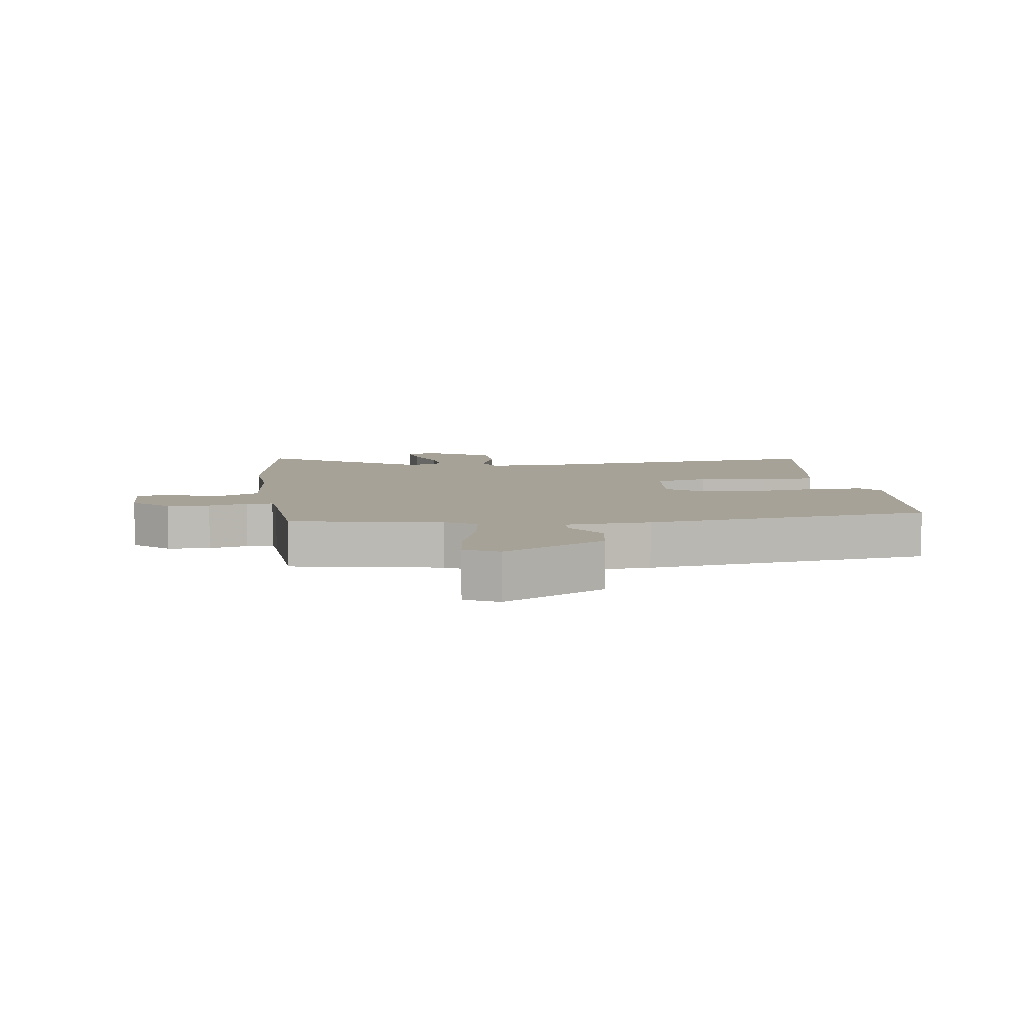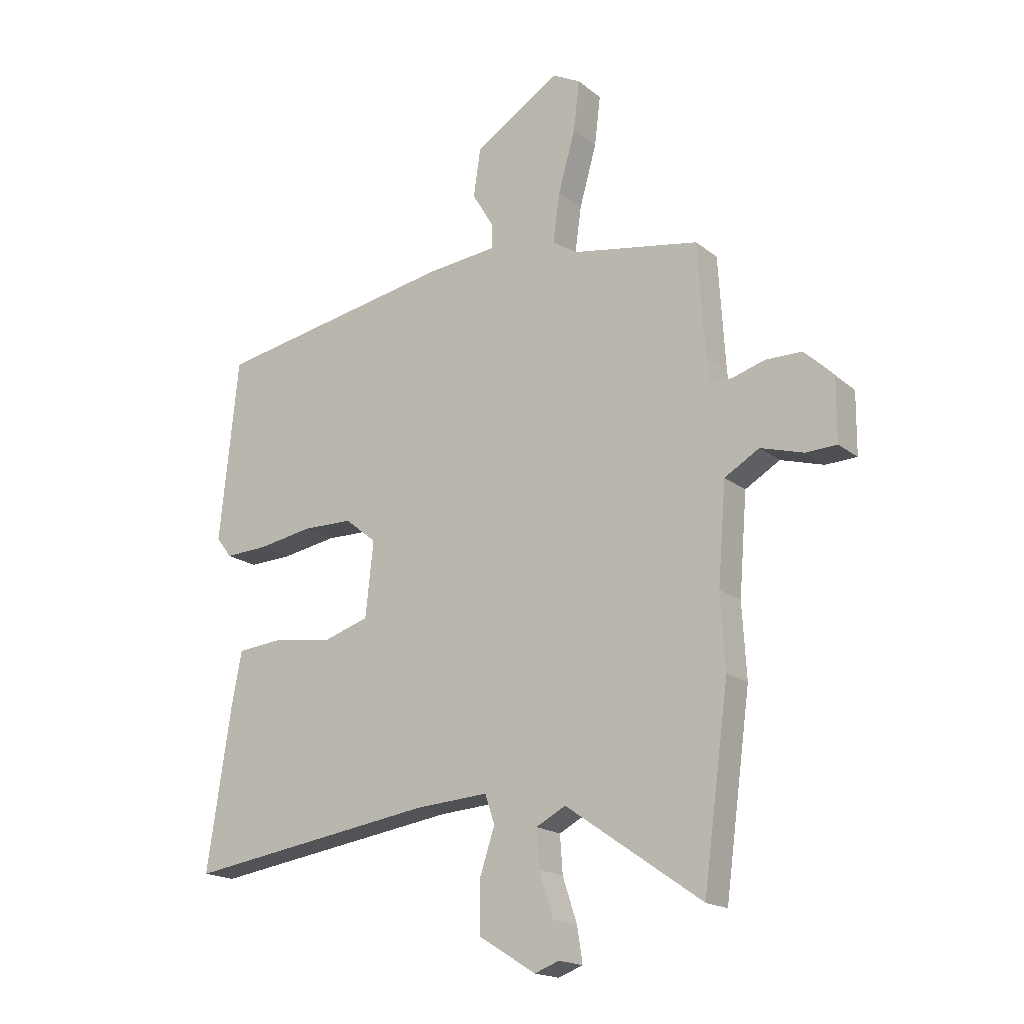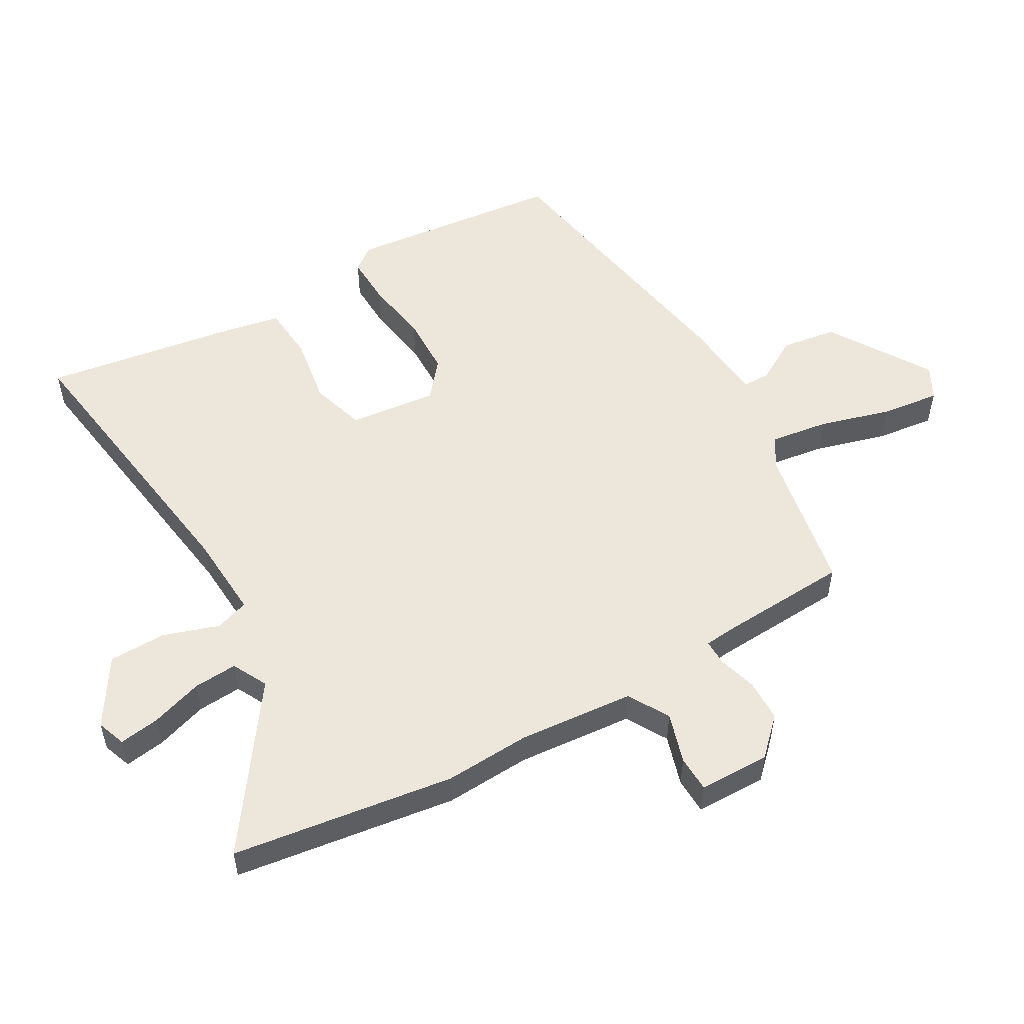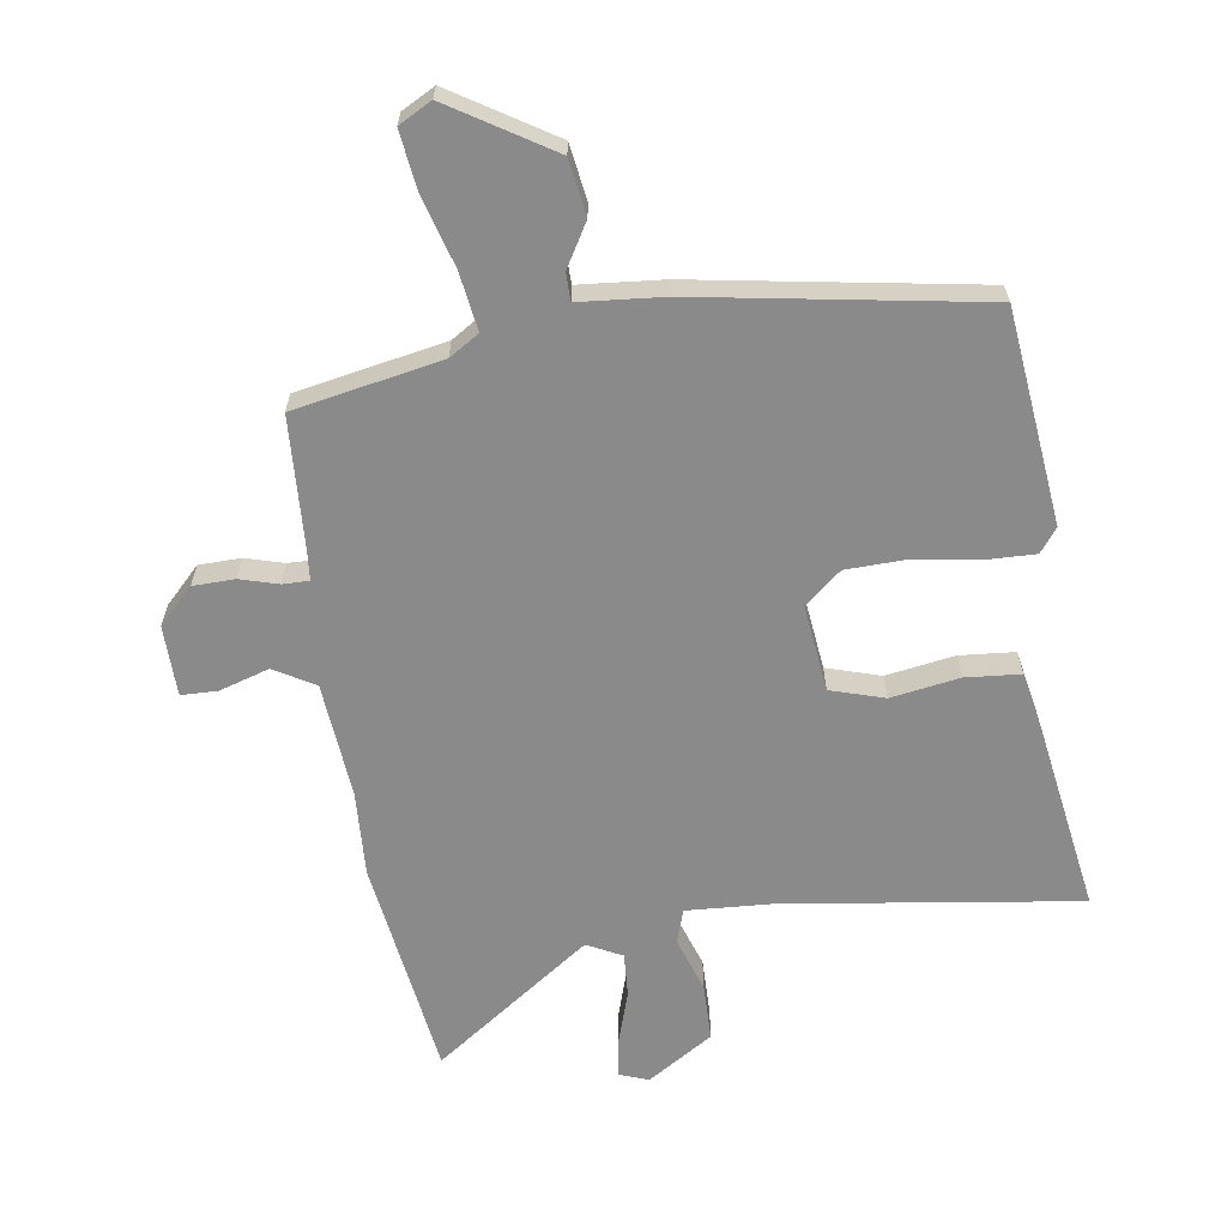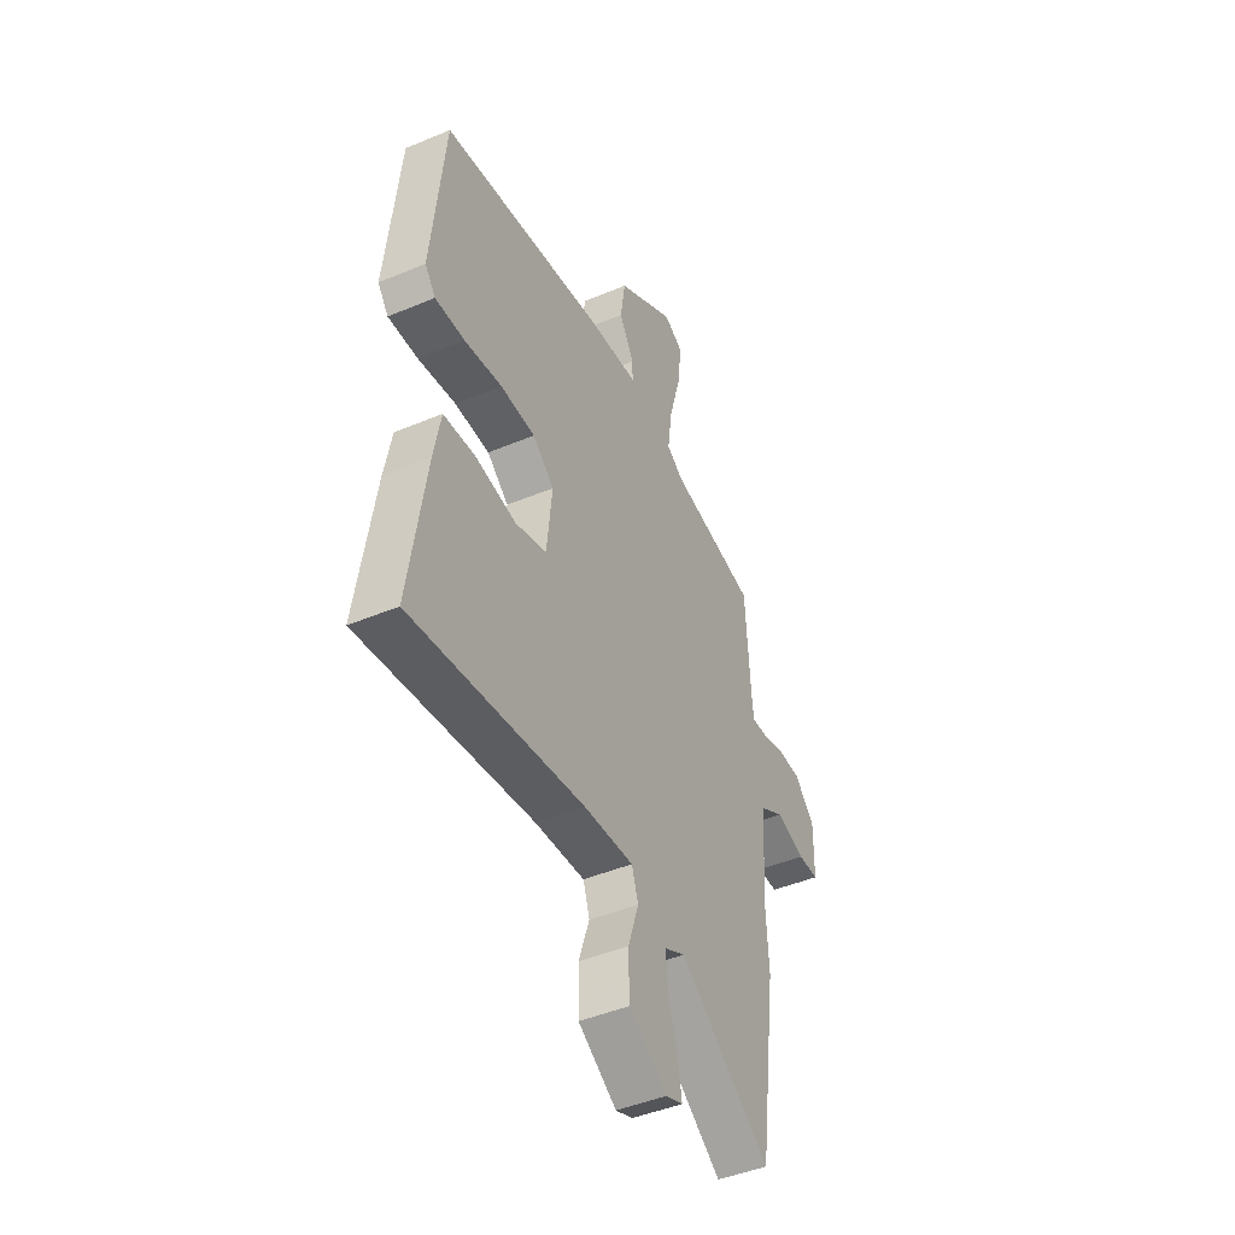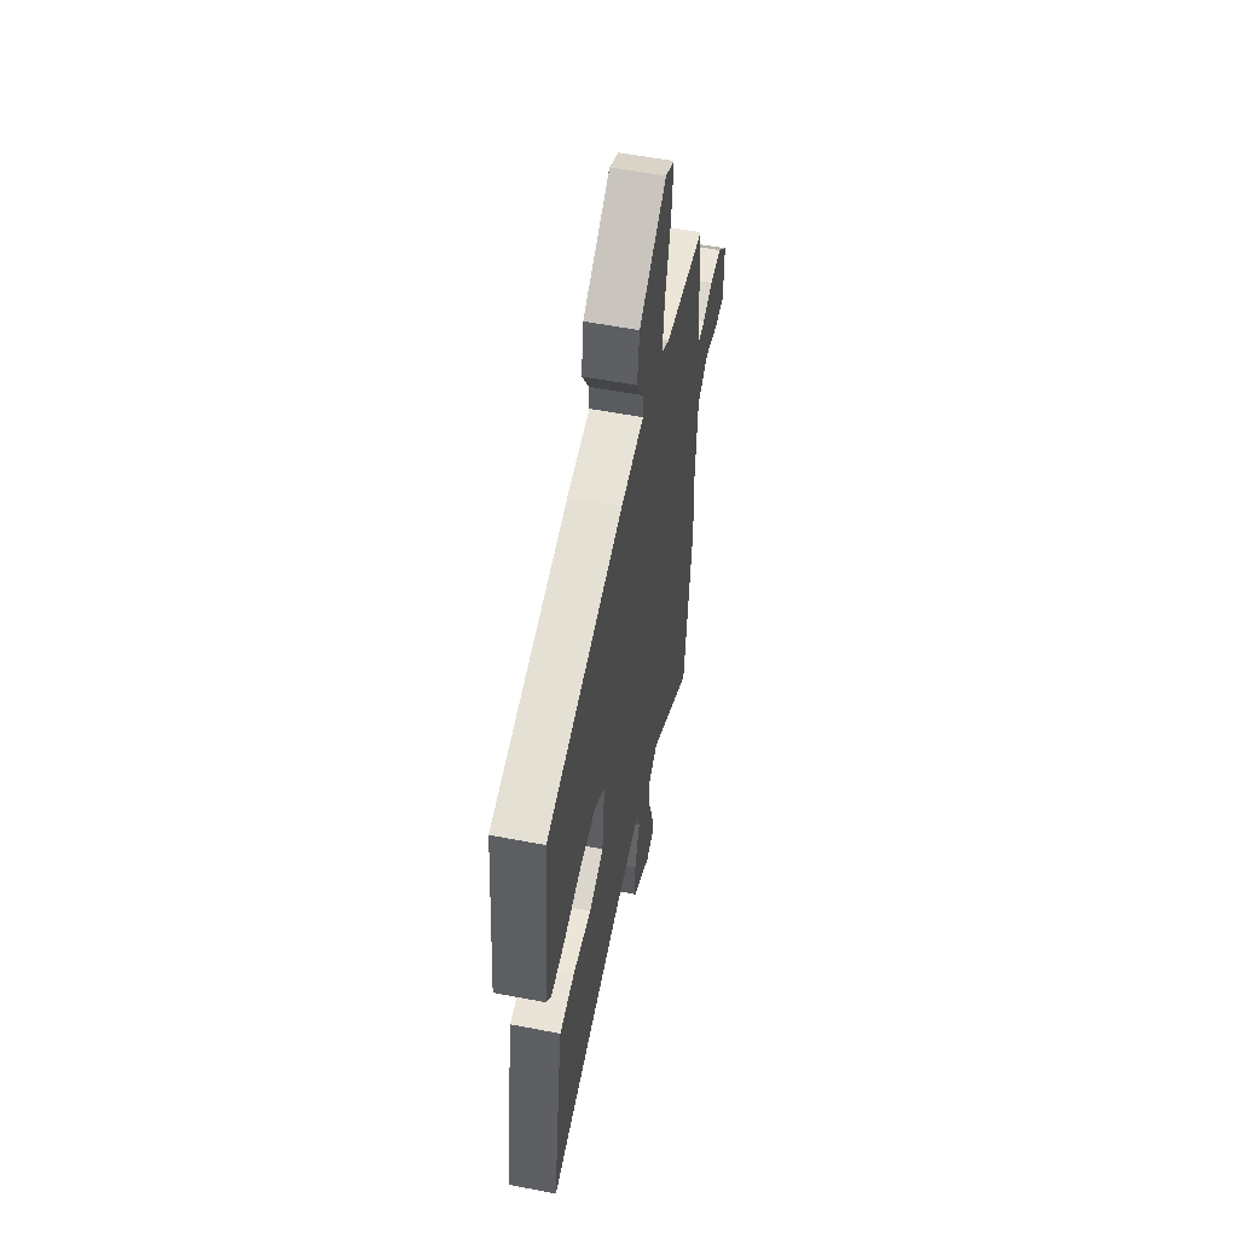
<metadata>
{"format":"obj","ext":"obj","renderer":"f3d","projection":"perspective","resolution":1024,"background":"white","views":[{"elev":6.4,"azim":-7.2,"up":"+Y"},{"elev":-18.1,"azim":-145.8,"up":"+Z"},{"elev":53.4,"azim":-119.5,"up":"+Y"},{"elev":-63.6,"azim":8.9,"up":"+Y"},{"elev":-45.1,"azim":115.9,"up":"+Z"},{"elev":55.4,"azim":101.5,"up":"+Z"}]}
</metadata>
<code>
v 0.509 0.07 0.443
v 0.544 0.07 0.1
v 0.515 0.07 0.062
v 0.434 0.07 0.065
v 0.331 0.07 0.082
v 0.236 0.07 0.08
v 0.177 0.07 0.032
v 0.192 0.07 -0.108
v 0.278 0.07 -0.135
v 0.388 0.07 -0.118
v 0.476 0.07 -0.126
v 0.495 0.07 -0.227
v 0.54 0.07 -0.527
v 0.07 0.07 -0.458
v -0.067 0.07 -0.449
v -0.085 0.07 -0.503
v -0.056 0.07 -0.591
v -0.058 0.07 -0.683
v -0.164 0.07 -0.749
v -0.21 0.07 -0.732
v -0.2 0.07 -0.667
v -0.173 0.07 -0.585
v -0.168 0.07 -0.515
v -0.224 0.07 -0.486
v -0.478 0.07 -0.663
v -0.526 0.07 -0.309
v -0.518 0.07 -0.172
v -0.533 0.07 0.013
v -0.598 0.07 0.051
v -0.678 0.07 0.027
v -0.736 0.07 0.029
v -0.737 0.07 0.142
v -0.681 0.07 0.198
v -0.614 0.07 0.199
v -0.553 0.07 0.181
v -0.511 0.07 0.18
v -0.506 0.07 0.23
v -0.493 0.07 0.438
v -0.256 0.07 0.481
v -0.208 0.07 0.511
v -0.221 0.07 0.604
v -0.253 0.07 0.718
v -0.264 0.07 0.811
v -0.211 0.07 0.839
v -0.05 0.07 0.737
v -0.037 0.07 0.648
v -0.078 0.07 0.579
v -0.078 0.07 0.535
v 0.057 0.07 0.522
v 0.509 0 0.443
v 0.544 0 0.1
v 0.515 0 0.062
v 0.434 0 0.065
v 0.331 0 0.082
v 0.236 0 0.08
v 0.177 0 0.032
v 0.192 0 -0.108
v 0.278 0 -0.135
v 0.388 0 -0.118
v 0.476 0 -0.126
v 0.495 0 -0.227
v 0.54 0 -0.527
v 0.07 0 -0.458
v -0.067 0 -0.449
v -0.085 0 -0.503
v -0.056 0 -0.591
v -0.058 0 -0.683
v -0.164 0 -0.749
v -0.21 0 -0.732
v -0.2 0 -0.667
v -0.173 0 -0.585
v -0.168 0 -0.515
v -0.224 0 -0.486
v -0.478 0 -0.663
v -0.526 0 -0.309
v -0.518 0 -0.172
v -0.533 0 0.013
v -0.598 0 0.051
v -0.678 0 0.027
v -0.736 0 0.029
v -0.737 0 0.142
v -0.681 0 0.198
v -0.614 0 0.199
v -0.553 0 0.181
v -0.511 0 0.18
v -0.506 0 0.23
v -0.493 0 0.438
v -0.256 0 0.481
v -0.208 0 0.511
v -0.221 0 0.604
v -0.253 0 0.718
v -0.264 0 0.811
v -0.211 0 0.839
v -0.05 0 0.737
v -0.037 0 0.648
v -0.078 0 0.579
v -0.078 0 0.535
v 0.057 0 0.522
f 3 4 5
f 2 3 5
f 1 2 5
f 49 1 5
f 48 49 5
f 45 46 47
f 44 45 47
f 43 44 47
f 42 43 47
f 41 42 47
f 40 41 47 48
f 48 5 6
f 40 48 6
f 39 40 6
f 39 6 7
f 38 39 7
f 37 38 7
f 33 34 35
f 32 33 35
f 31 32 35
f 30 31 35
f 29 30 35
f 28 29 35 36
f 27 28 36
f 24 25 26 27
f 37 7 8
f 36 37 8
f 27 36 8
f 24 27 8
f 23 24 8
f 20 21 22
f 19 20 22
f 18 19 22
f 17 18 22
f 16 17 22
f 15 16 22 23
f 12 13 14
f 11 12 14
f 10 11 14
f 9 10 14
f 9 14 15
f 8 9 15 23
f 54 53 52
f 54 52 51
f 54 51 50
f 54 50 98
f 54 98 97
f 96 95 94
f 96 94 93
f 96 93 92
f 96 92 91
f 96 91 90
f 97 96 90 89
f 55 54 97
f 55 97 89
f 55 89 88
f 56 55 88
f 56 88 87
f 56 87 86
f 84 83 82
f 84 82 81
f 84 81 80
f 84 80 79
f 84 79 78
f 85 84 78 77
f 85 77 76
f 76 75 74 73
f 57 56 86
f 57 86 85
f 57 85 76
f 57 76 73
f 57 73 72
f 71 70 69
f 71 69 68
f 71 68 67
f 71 67 66
f 71 66 65
f 72 71 65 64
f 63 62 61
f 63 61 60
f 63 60 59
f 63 59 58
f 64 63 58
f 72 64 58 57
f 1 50 51 2
f 2 51 52 3
f 3 52 53 4
f 4 53 54 5
f 5 54 55 6
f 6 55 56 7
f 7 56 57 8
f 8 57 58 9
f 9 58 59 10
f 10 59 60 11
f 11 60 61 12
f 12 61 62 13
f 13 62 63 14
f 14 63 64 15
f 15 64 65 16
f 16 65 66 17
f 17 66 67 18
f 18 67 68 19
f 19 68 69 20
f 20 69 70 21
f 21 70 71 22
f 22 71 72 23
f 23 72 73 24
f 24 73 74 25
f 25 74 75 26
f 26 75 76 27
f 27 76 77 28
f 28 77 78 29
f 29 78 79 30
f 30 79 80 31
f 31 80 81 32
f 32 81 82 33
f 33 82 83 34
f 34 83 84 35
f 35 84 85 36
f 36 85 86 37
f 37 86 87 38
f 38 87 88 39
f 39 88 89 40
f 40 89 90 41
f 41 90 91 42
f 42 91 92 43
f 43 92 93 44
f 44 93 94 45
f 45 94 95 46
f 46 95 96 47
f 47 96 97 48
f 48 97 98 49
f 49 98 50 1

</code>
